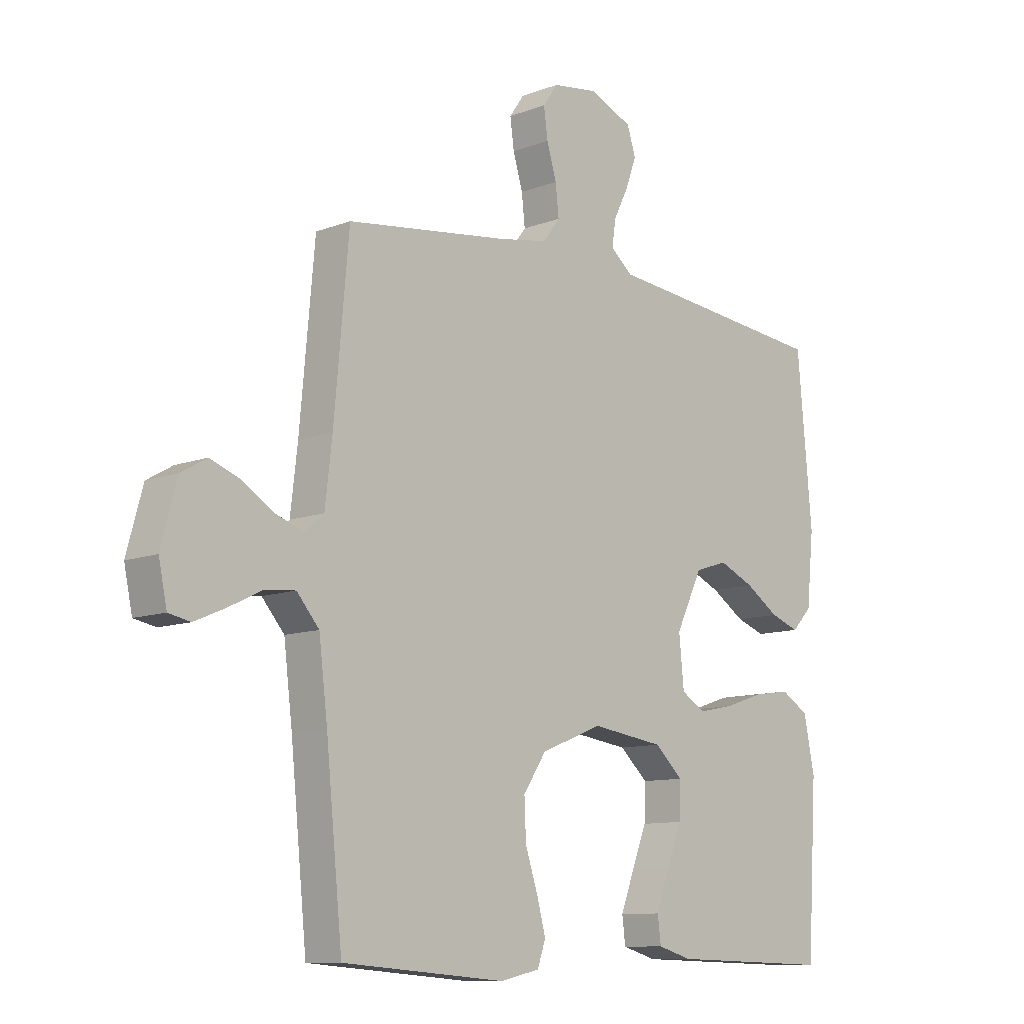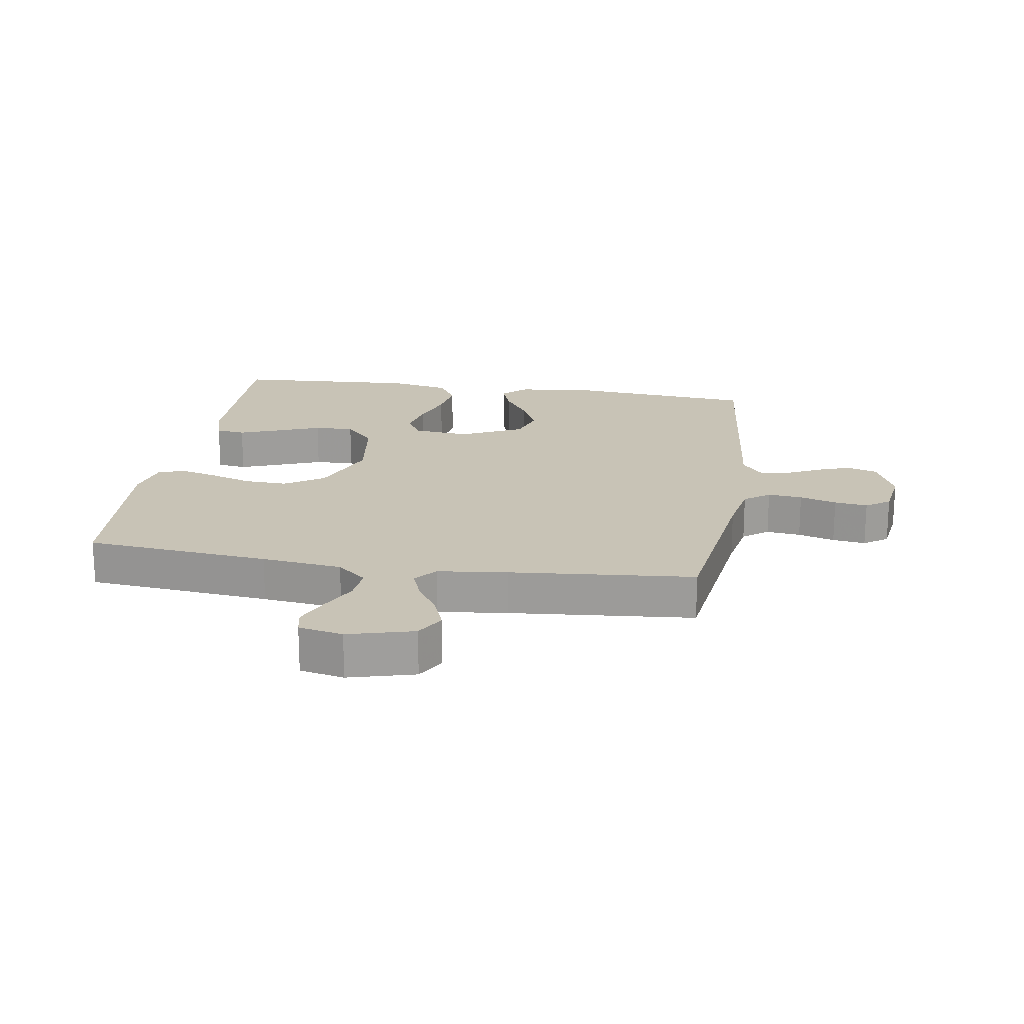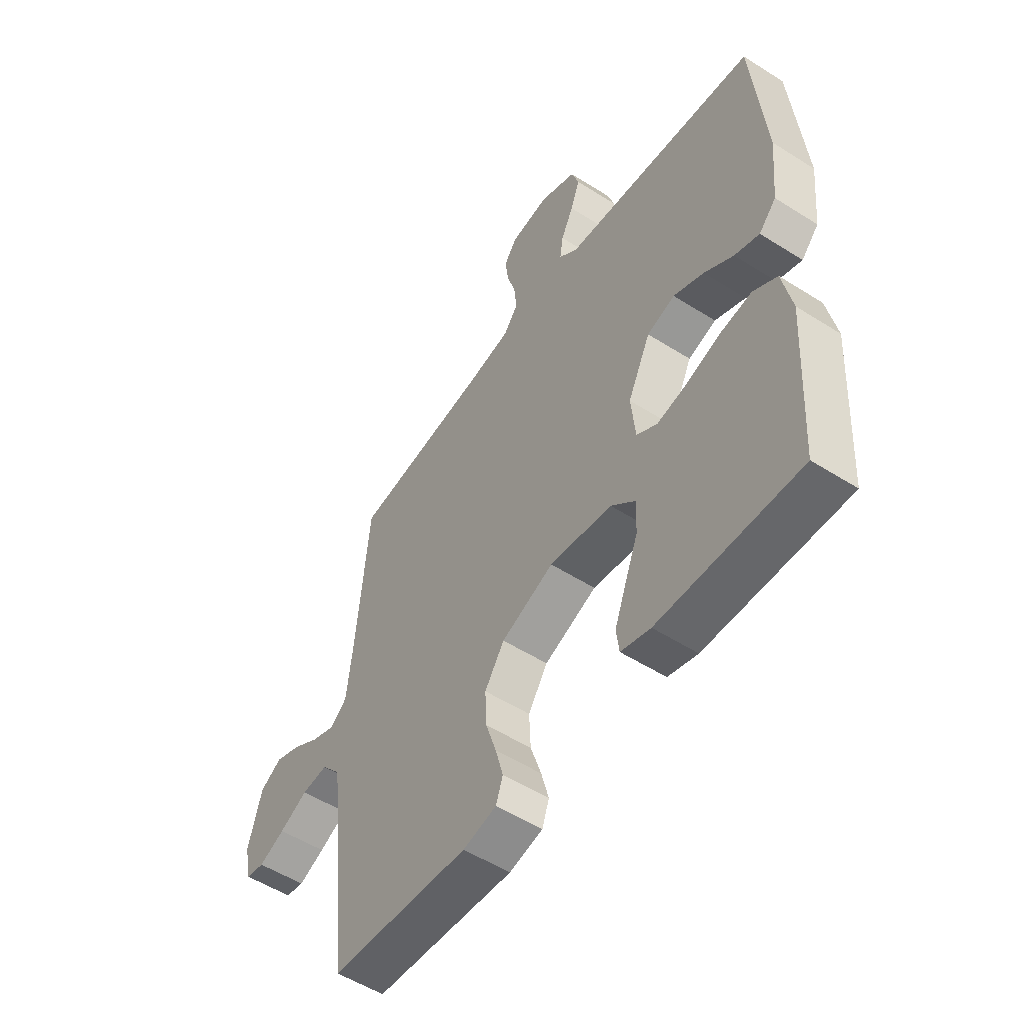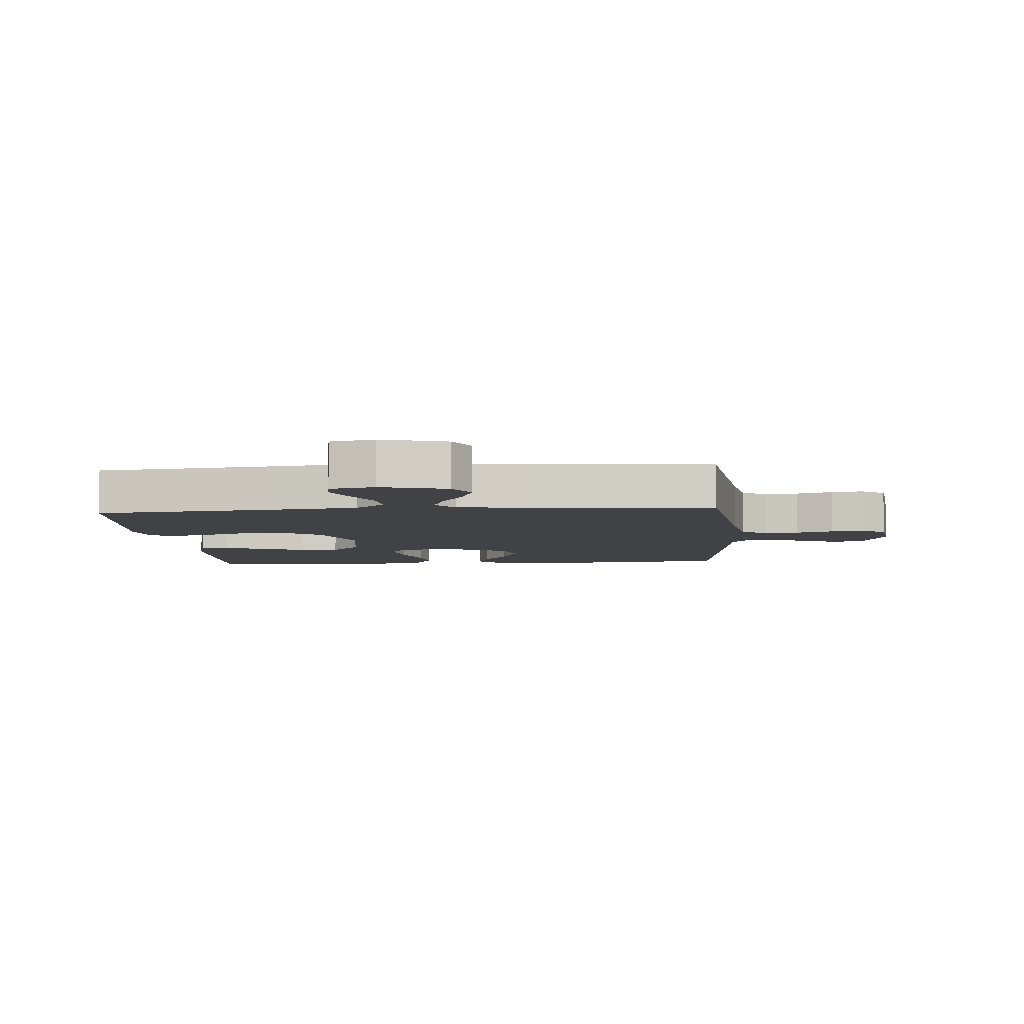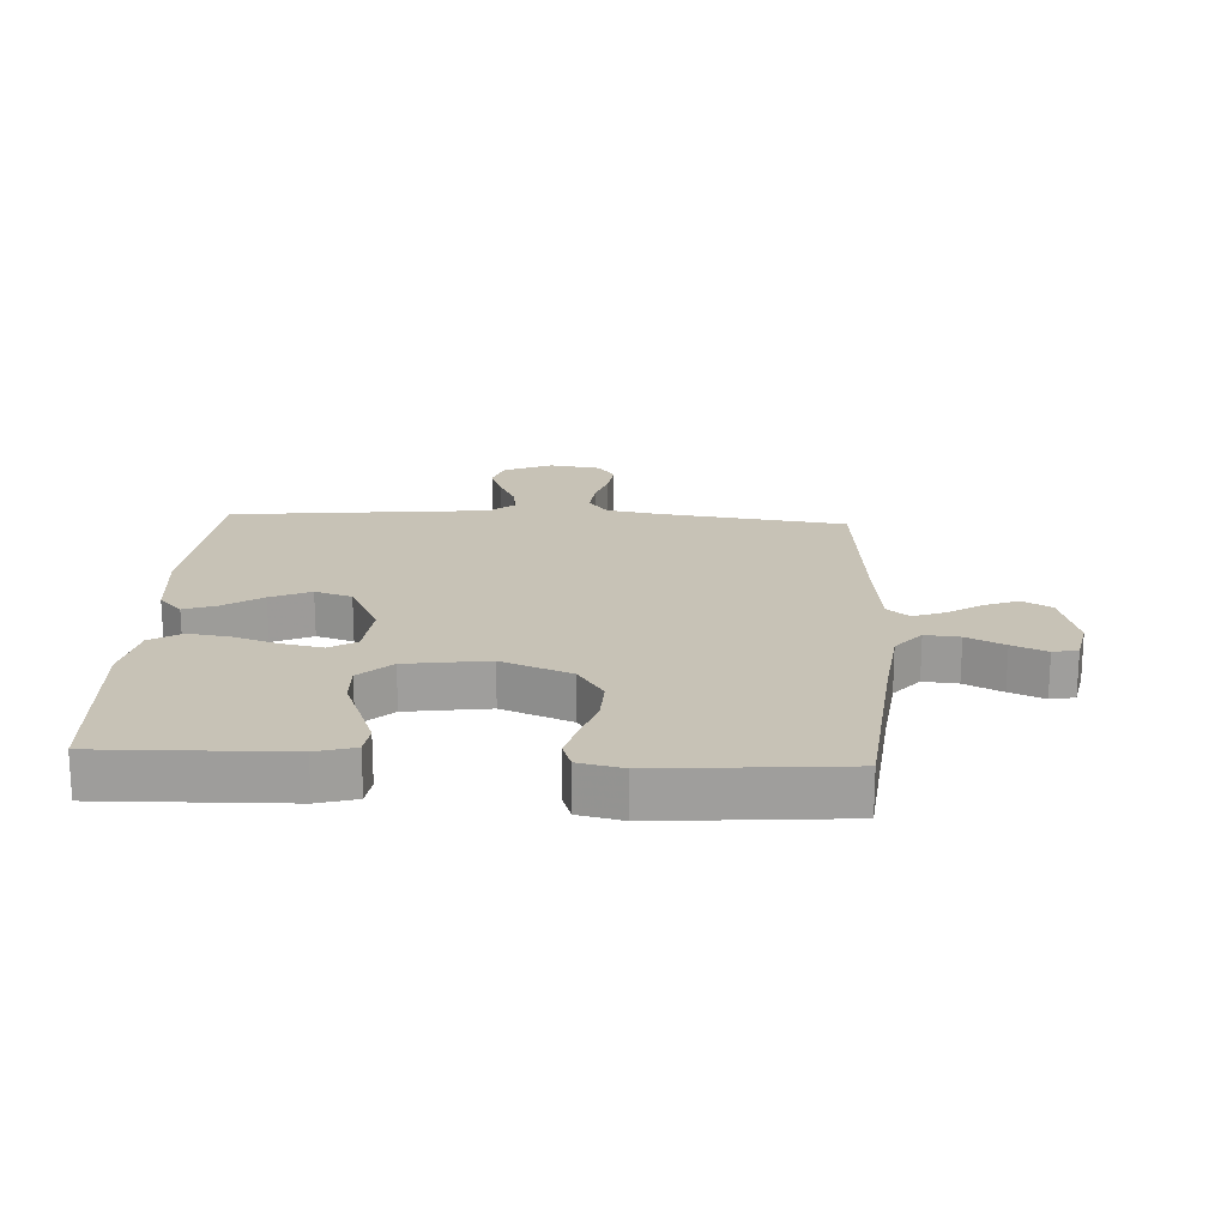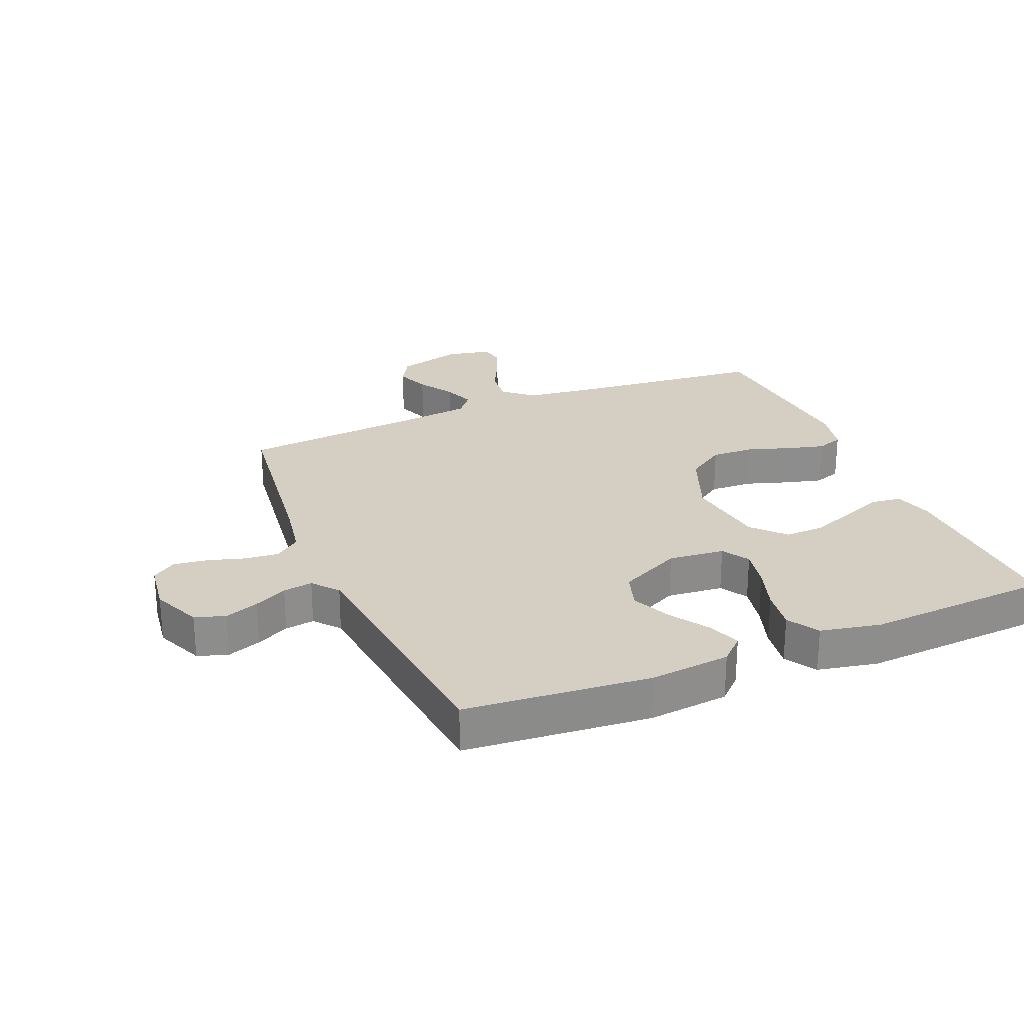
<metadata>
{"format":"obj","ext":"obj","renderer":"f3d","projection":"perspective","resolution":1024,"background":"white","views":[{"elev":-10.4,"azim":-46.1,"up":"+Z"},{"elev":19.5,"azim":-81.0,"up":"+Y"},{"elev":-53.4,"azim":55.8,"up":"+Z"},{"elev":-6.2,"azim":-85.5,"up":"+Y"},{"elev":19.3,"azim":-176.9,"up":"+Y"},{"elev":25.8,"azim":67.2,"up":"+Y"}]}
</metadata>
<code>
v -0.5 0.07 -0.5
v -0.53 0.07 -0.2
v -0.546 0.07 -0.069
v -0.587 0.07 -0.021
v -0.643 0.07 -0.026
v -0.704 0.07 -0.056
v -0.76 0.07 -0.08
v -0.8 0.07 -0.072
v -0.815 0.07 0
v -0.786 0.07 0.107
v -0.739 0.07 0.134
v -0.684 0.07 0.113
v -0.627 0.07 0.077
v -0.576 0.07 0.058
v -0.54 0.07 0.088
v -0.527 0.07 0.2
v -0.5 0.07 0.5
v -0.2 0.07 0.539
v -0.111 0.07 0.555
v -0.08 0.07 0.596
v -0.086 0.07 0.652
v -0.104 0.07 0.712
v -0.111 0.07 0.766
v -0.084 0.07 0.805
v 0 0.07 0.817
v 0.079 0.07 0.783
v 0.095 0.07 0.734
v 0.075 0.07 0.679
v 0.048 0.07 0.625
v 0.041 0.07 0.577
v 0.082 0.07 0.543
v 0.2 0.07 0.531
v 0.5 0.07 0.5
v 0.527 0.07 0.2
v 0.514 0.07 0.07
v 0.477 0.07 0.031
v 0.424 0.07 0.05
v 0.362 0.07 0.091
v 0.297 0.07 0.12
v 0.237 0.07 0.101
v 0.188 0.07 0
v 0.197 0.07 -0.091
v 0.241 0.07 -0.118
v 0.306 0.07 -0.105
v 0.379 0.07 -0.081
v 0.447 0.07 -0.071
v 0.498 0.07 -0.102
v 0.518 0.07 -0.2
v 0.5 0.07 -0.5
v 0.2 0.07 -0.492
v 0.137 0.07 -0.474
v 0.131 0.07 -0.426
v 0.156 0.07 -0.36
v 0.184 0.07 -0.289
v 0.186 0.07 -0.224
v 0.134 0.07 -0.176
v 0 0.07 -0.157
v -0.113 0.07 -0.202
v -0.155 0.07 -0.265
v -0.152 0.07 -0.335
v -0.129 0.07 -0.405
v -0.113 0.07 -0.465
v -0.128 0.07 -0.508
v -0.2 0.07 -0.524
v -0.5 0 -0.5
v -0.53 0 -0.2
v -0.546 0 -0.069
v -0.587 0 -0.021
v -0.643 0 -0.026
v -0.704 0 -0.056
v -0.76 0 -0.08
v -0.8 0 -0.072
v -0.815 0 0
v -0.786 0 0.107
v -0.739 0 0.134
v -0.684 0 0.113
v -0.627 0 0.077
v -0.576 0 0.058
v -0.54 0 0.088
v -0.527 0 0.2
v -0.5 0 0.5
v -0.2 0 0.539
v -0.111 0 0.555
v -0.08 0 0.596
v -0.086 0 0.652
v -0.104 0 0.712
v -0.111 0 0.766
v -0.084 0 0.805
v 0 0 0.817
v 0.079 0 0.783
v 0.095 0 0.734
v 0.075 0 0.679
v 0.048 0 0.625
v 0.041 0 0.577
v 0.082 0 0.543
v 0.2 0 0.531
v 0.5 0 0.5
v 0.527 0 0.2
v 0.514 0 0.07
v 0.477 0 0.031
v 0.424 0 0.05
v 0.362 0 0.091
v 0.297 0 0.12
v 0.237 0 0.101
v 0.188 0 0
v 0.197 0 -0.091
v 0.241 0 -0.118
v 0.306 0 -0.105
v 0.379 0 -0.081
v 0.447 0 -0.071
v 0.498 0 -0.102
v 0.518 0 -0.2
v 0.5 0 -0.5
v 0.2 0 -0.492
v 0.137 0 -0.474
v 0.131 0 -0.426
v 0.156 0 -0.36
v 0.184 0 -0.289
v 0.186 0 -0.224
v 0.134 0 -0.176
v 0 0 -0.157
v -0.113 0 -0.202
v -0.155 0 -0.265
v -0.152 0 -0.335
v -0.129 0 -0.405
v -0.113 0 -0.465
v -0.128 0 -0.508
v -0.2 0 -0.524
f 63 64 1 2
f 60 61 62 63
f 60 63 2 3
f 59 60 3 4
f 58 59 4
f 57 58 4
f 56 57 4
f 51 52 53 54
f 49 50 51 54
f 49 54 55
f 48 49 55 56
f 44 45 46 47
f 43 44 47 48
f 35 36 37 38
f 35 38 39
f 34 35 39
f 31 32 33 34
f 31 34 39 40
f 26 27 28 29
f 24 25 26 29
f 24 29 30
f 21 22 23 24
f 20 21 24 30
f 19 20 30 31
f 16 17 18
f 15 16 18 19
f 10 11 12 13
f 10 13 14
f 9 10 14
f 8 9 14
f 5 6 7 8
f 5 8 14
f 4 5 14 15
f 43 48 56 4
f 42 43 4 15
f 41 42 15 19
f 19 31 40 41
f 66 65 128 127
f 127 126 125 124
f 67 66 127 124
f 68 67 124 123
f 68 123 122
f 68 122 121
f 68 121 120
f 118 117 116 115
f 118 115 114 113
f 119 118 113
f 120 119 113 112
f 111 110 109 108
f 112 111 108 107
f 102 101 100 99
f 103 102 99
f 103 99 98
f 98 97 96 95
f 104 103 98 95
f 93 92 91 90
f 93 90 89 88
f 94 93 88
f 88 87 86 85
f 94 88 85 84
f 95 94 84 83
f 82 81 80
f 83 82 80 79
f 77 76 75 74
f 78 77 74
f 78 74 73
f 78 73 72
f 72 71 70 69
f 78 72 69
f 79 78 69 68
f 68 120 112 107
f 79 68 107 106
f 83 79 106 105
f 105 104 95 83
f 1 65 66 2
f 2 66 67 3
f 3 67 68 4
f 4 68 69 5
f 5 69 70 6
f 6 70 71 7
f 7 71 72 8
f 8 72 73 9
f 9 73 74 10
f 10 74 75 11
f 11 75 76 12
f 12 76 77 13
f 13 77 78 14
f 14 78 79 15
f 15 79 80 16
f 16 80 81 17
f 17 81 82 18
f 18 82 83 19
f 19 83 84 20
f 20 84 85 21
f 21 85 86 22
f 22 86 87 23
f 23 87 88 24
f 24 88 89 25
f 25 89 90 26
f 26 90 91 27
f 27 91 92 28
f 28 92 93 29
f 29 93 94 30
f 30 94 95 31
f 31 95 96 32
f 32 96 97 33
f 33 97 98 34
f 34 98 99 35
f 35 99 100 36
f 36 100 101 37
f 37 101 102 38
f 38 102 103 39
f 39 103 104 40
f 40 104 105 41
f 41 105 106 42
f 42 106 107 43
f 43 107 108 44
f 44 108 109 45
f 45 109 110 46
f 46 110 111 47
f 47 111 112 48
f 48 112 113 49
f 49 113 114 50
f 50 114 115 51
f 51 115 116 52
f 52 116 117 53
f 53 117 118 54
f 54 118 119 55
f 55 119 120 56
f 56 120 121 57
f 57 121 122 58
f 58 122 123 59
f 59 123 124 60
f 60 124 125 61
f 61 125 126 62
f 62 126 127 63
f 63 127 128 64
f 64 128 65 1

</code>
